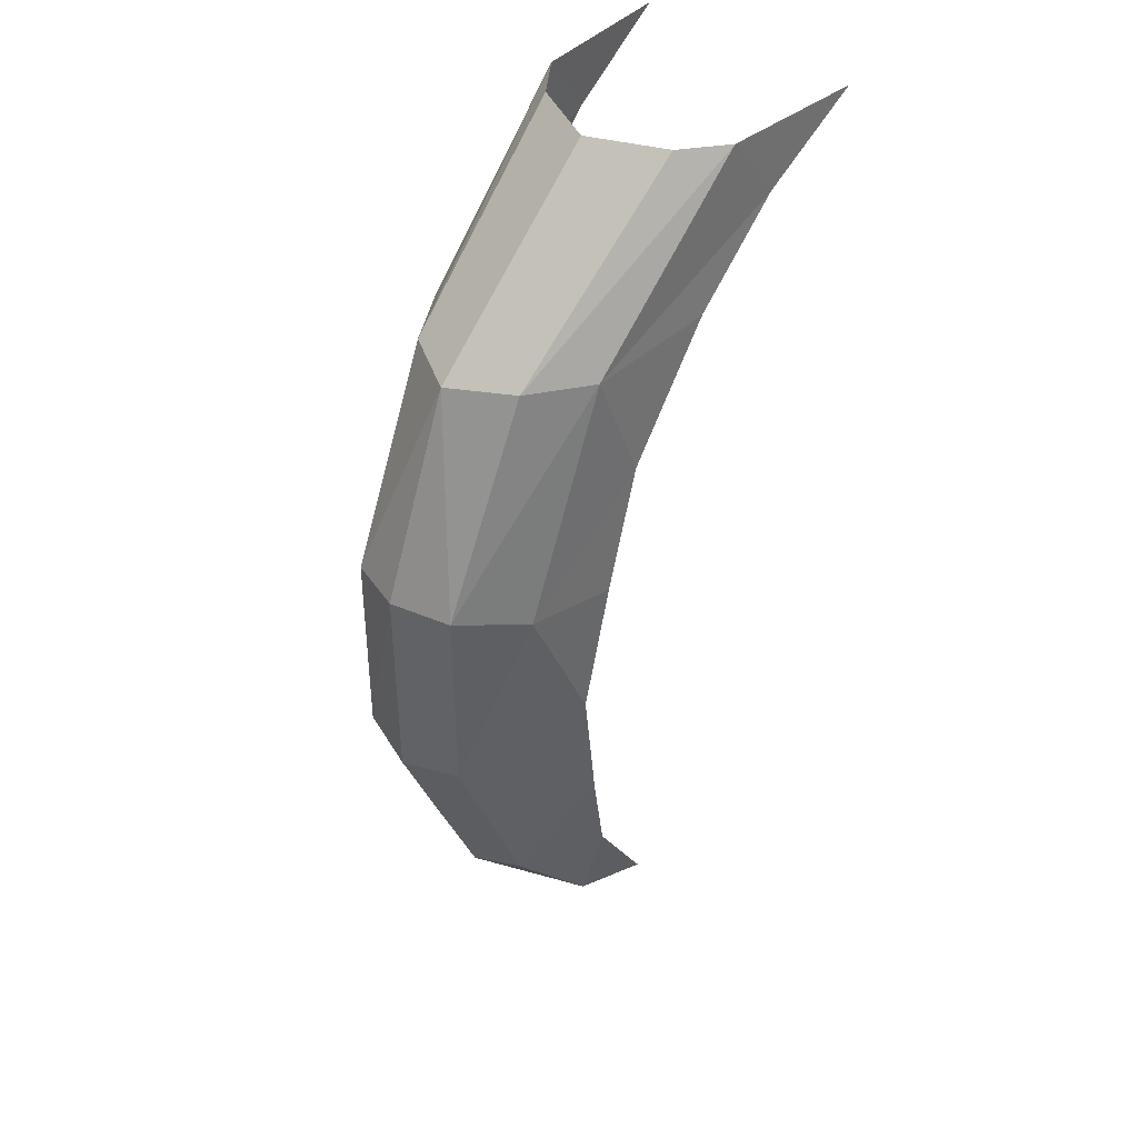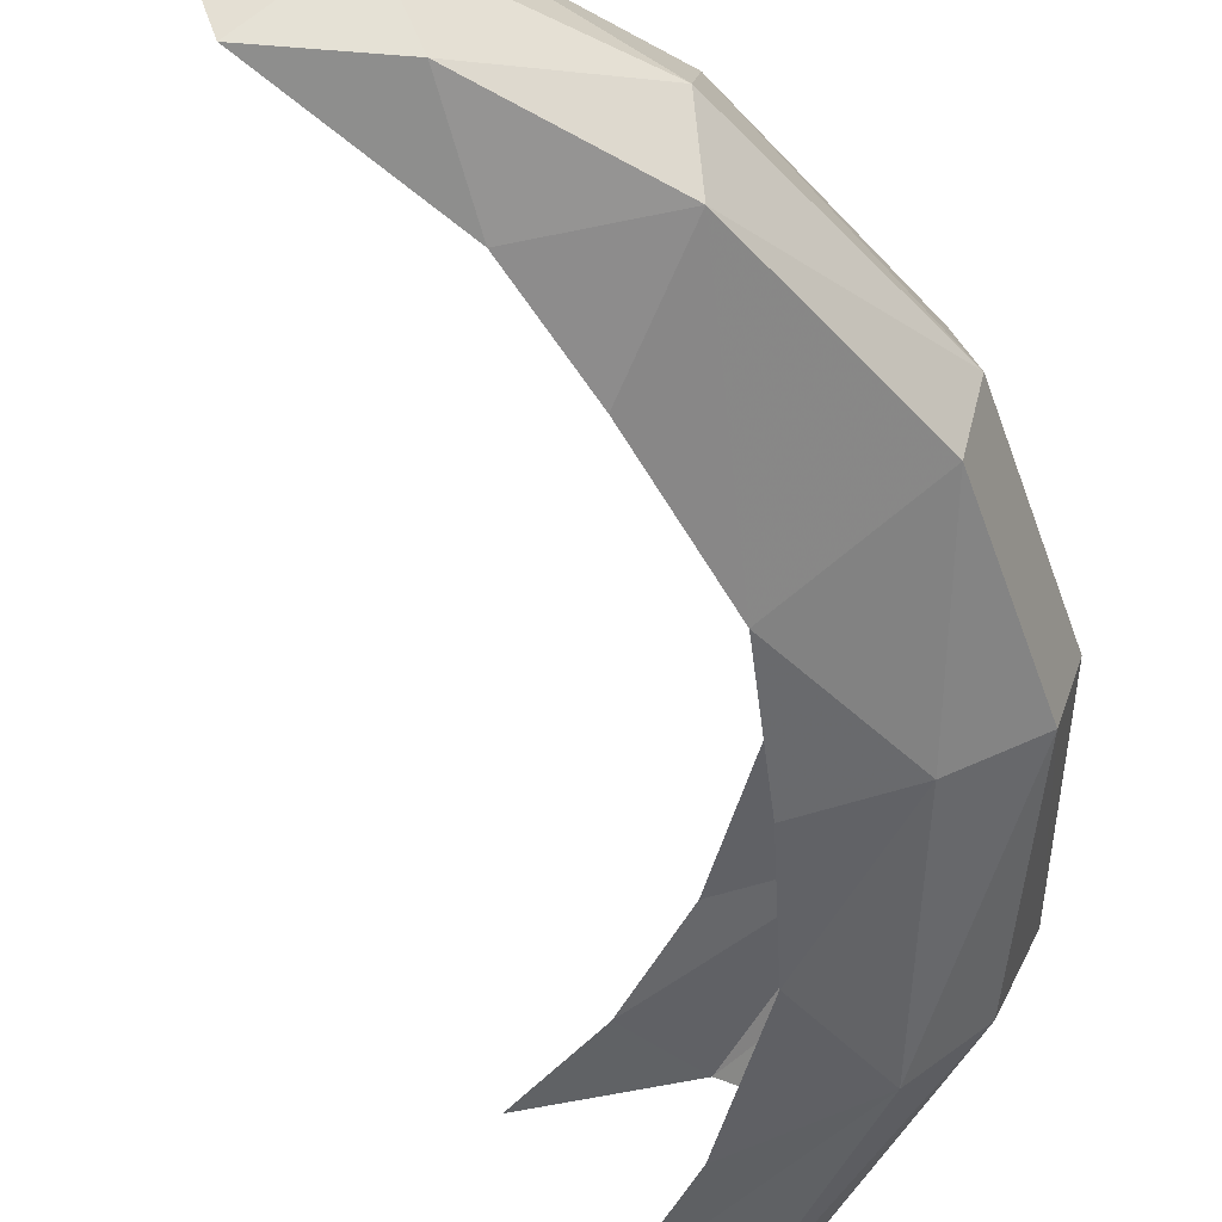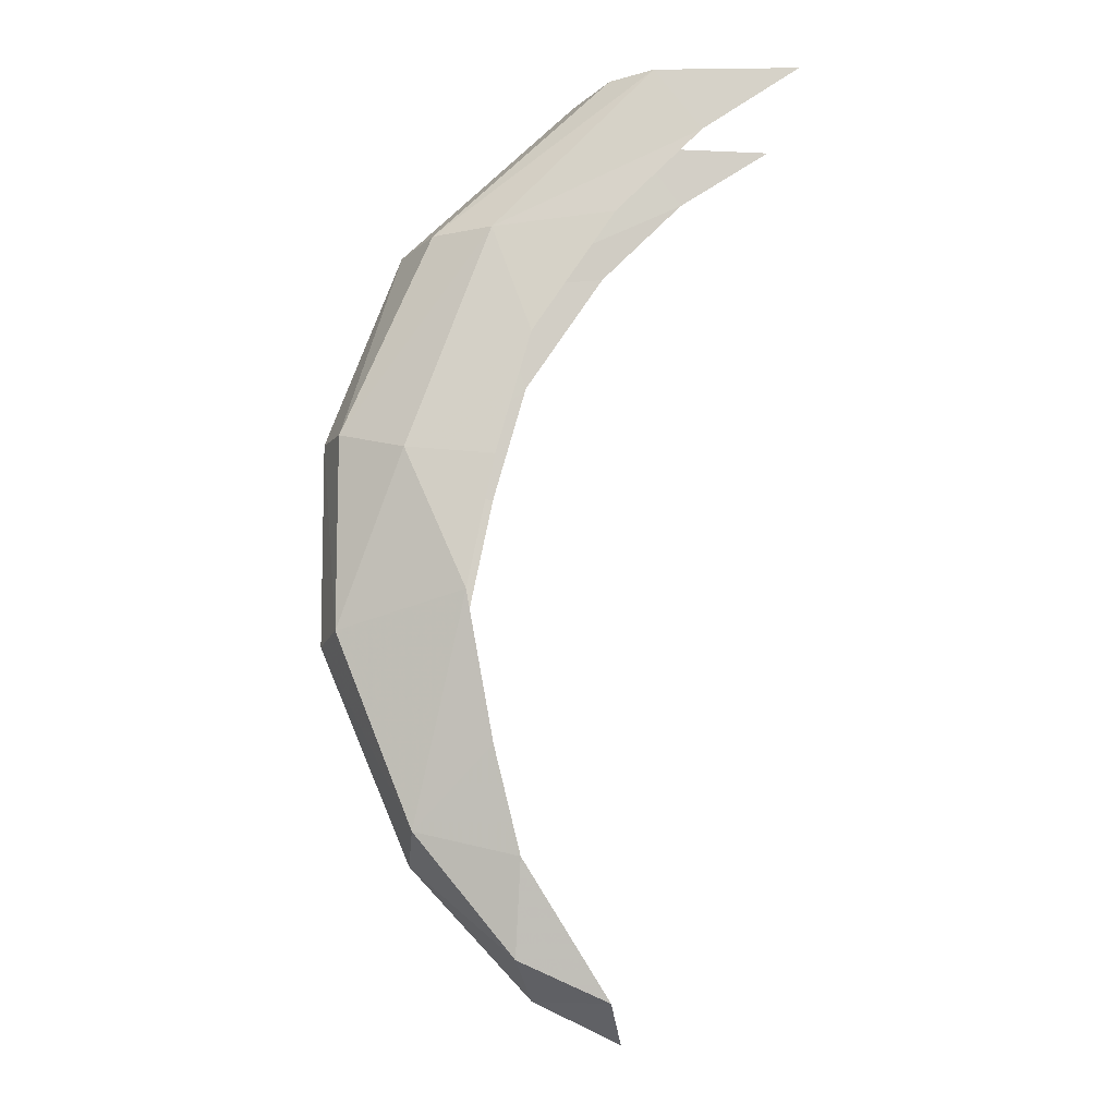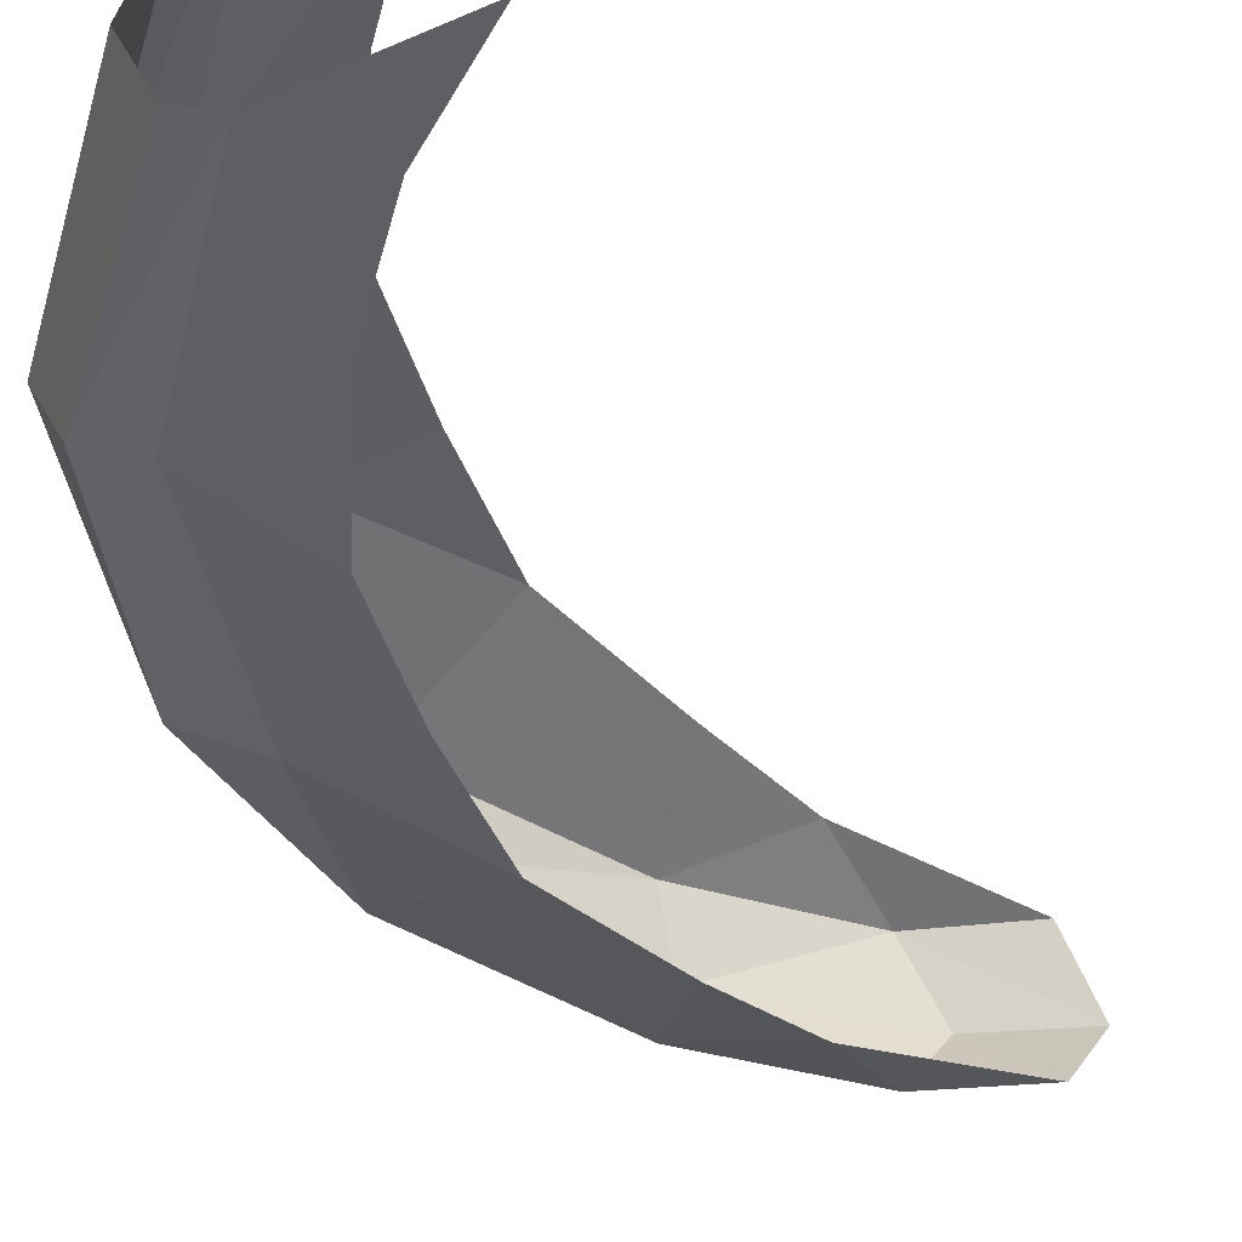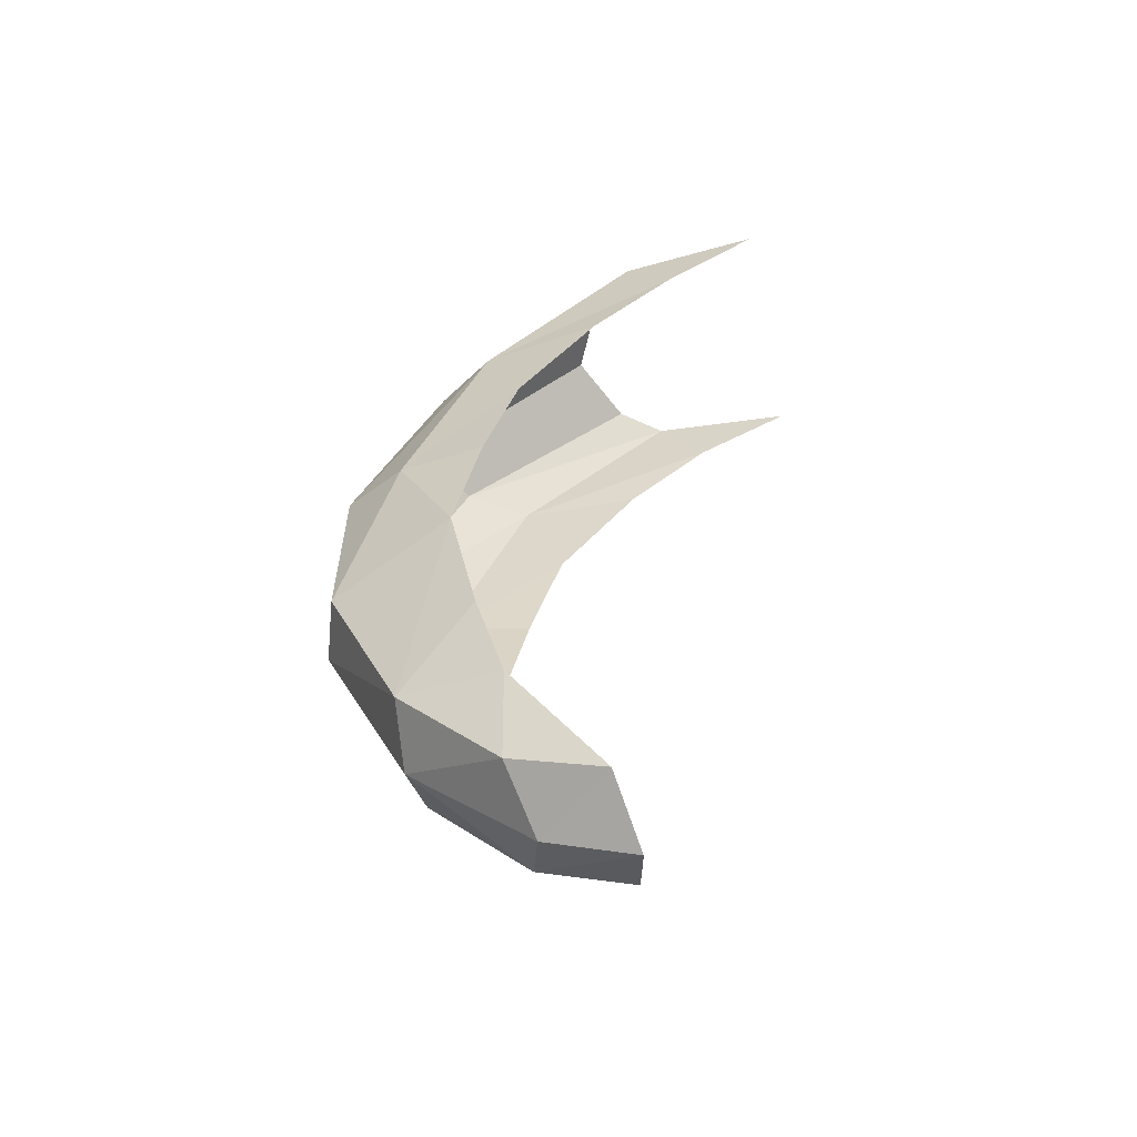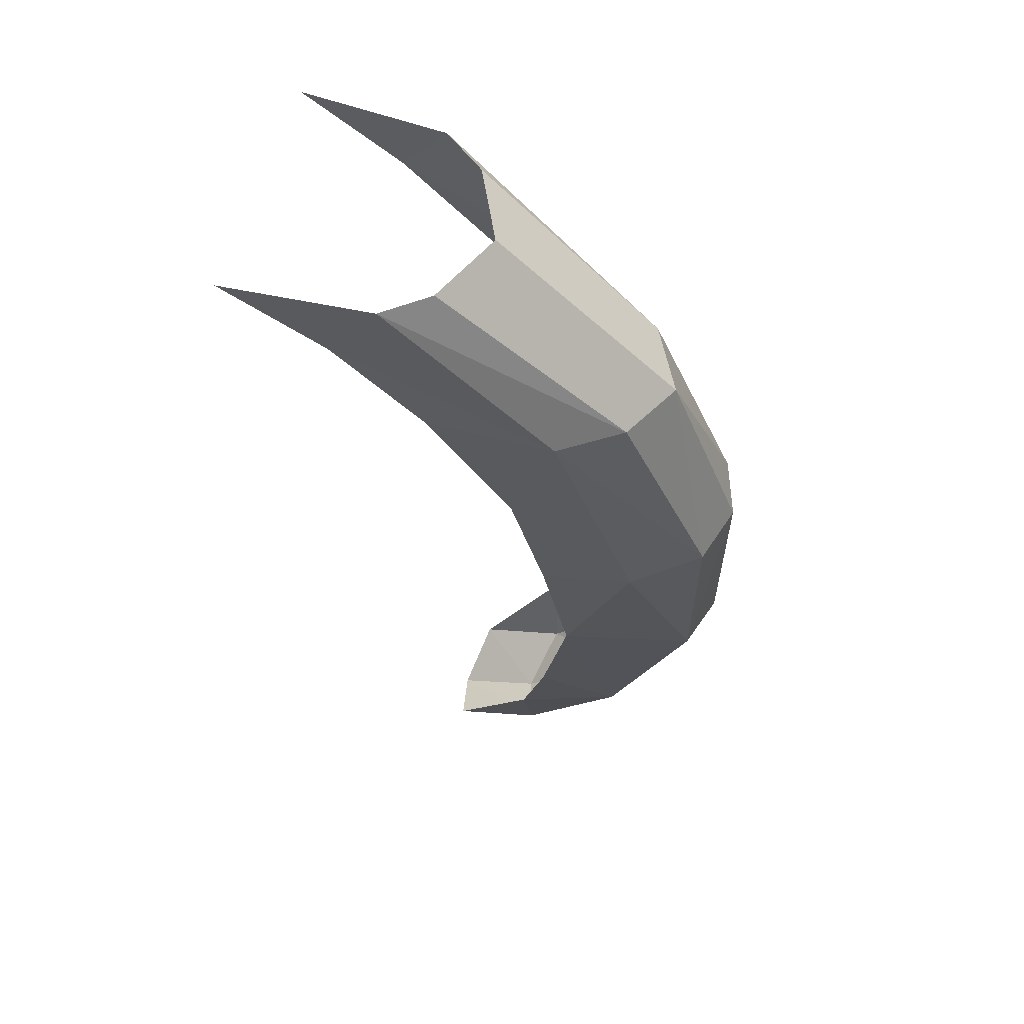
<metadata>
{"format":"obj","ext":"obj","renderer":"f3d","projection":"perspective","resolution":1024,"background":"white","views":[{"elev":41.6,"azim":132.4,"up":"+Y"},{"elev":-50.0,"azim":18.6,"up":"+Z"},{"elev":-10.5,"azim":177.7,"up":"+Y"},{"elev":-40.9,"azim":-148.9,"up":"+Z"},{"elev":-60.2,"azim":-168.1,"up":"+Y"},{"elev":60.4,"azim":16.0,"up":"+Y"}]}
</metadata>
<code>
v 0.2692 -0.1924 0
v 0.2263 -0.213 0
v 0.2328 -0.1928 -0.0301
v 0.2777 -0.1727 -0.02955
v 0.2328 -0.1928 -0.0301
v 0.2756 -0.1249 -0.04105
v 0.2777 -0.1727 -0.02955
v 0.3269 -0.1129 -0.03005
v 0.2777 -0.1727 -0.02955
v 0.2756 -0.1249 -0.04105
v 0.2756 -0.1249 -0.04105
v 0.2887 -0.0727 -0.0469
v 0.3269 -0.1129 -0.03005
v 0.3021 0 -0.0523
v 0.3269 -0.1129 -0.03005
v 0.2887 -0.0727 -0.0469
v 0.3649 -0.01705 -0.0291
v 0.3269 -0.1129 -0.03005
v 0.3021 0 -0.0523
v 0.3649 -0.01705 -0.0291
v 0.3021 0 -0.0523
v 0.3325 0.06995 -0.0476
v 0.3325 0.06995 -0.0476
v 0.3021 0 -0.0523
v 0.2887 0.0655 -0.0541
v 0.3325 0.06995 -0.0476
v 0.2887 0.0655 -0.0541
v 0.2715 0.1265 -0.0539
v 0.2909 0.1809 -0.04905
v 0.2909 0.1809 -0.04905
v 0.2715 0.1265 -0.0539
v 0.2304 0.1877 -0.05455
v 0.2304 0.1877 -0.05455
v 0.1874 0.2306 -0.05505
v 0.2909 0.1809 -0.04905
v 0.1874 0.2306 -0.05505
v 0.2109 0.2625 -0.05205
v 0.2909 0.1809 -0.04905
v 0.2109 0.2625 -0.05205
v 0.1874 0.2306 -0.05505
v 0.1389 0.2625 -0.0571
v 0.2777 -0.1727 -0.02955
v 0.3269 -0.1129 -0.03005
v 0.3288 -0.1283 0
v 0.2777 -0.1727 -0.02955
v 0.3288 -0.1283 0
v 0.2692 -0.1924 0
v 0.3288 -0.1283 0
v 0.3269 -0.1129 -0.03005
v 0.3738 -0.02105 0
v 0.3649 -0.01705 -0.0291
v 0.3738 -0.02105 0
v 0.3269 -0.1129 -0.03005
v 0.3649 -0.01705 -0.0291
v 0.3325 0.06995 -0.0476
v 0.3649 0.07975 -0.02855
v 0.3649 -0.01705 -0.0291
v 0.3649 0.07975 -0.02855
v 0.3741 0.08125 0
v 0.3738 -0.02105 0
v 0.2909 0.1809 -0.04905
v 0.3649 0.07975 -0.02855
v 0.3325 0.06995 -0.0476
v 0.3202 0.1815 -0.03035
v 0.3649 0.07975 -0.02855
v 0.2909 0.1809 -0.04905
v 0.3366 0.1796 0
v 0.3741 0.08125 0
v 0.3649 0.07975 -0.02855
v 0.3366 0.1796 0
v 0.3649 0.07975 -0.02855
v 0.3202 0.1815 -0.03035
v 0.2909 0.1809 -0.04905
v 0.2109 0.2625 -0.05205
v 0.3202 0.1815 -0.03035
v 0.3202 0.1815 -0.03035
v 0.2109 0.2625 -0.05205
v 0.232 0.2625 -0.03605
v 0.249 0.2625 0
v 0.3366 0.1796 0
v 0.3202 0.1815 -0.03035
v 0.232 0.2625 -0.03605
v 0.2777 -0.1727 0.02955
v 0.2328 -0.1928 0.0301
v 0.2263 -0.213 0
v 0.2692 -0.1924 0
v 0.2777 -0.1727 0.02955
v 0.2756 -0.1249 0.04105
v 0.2328 -0.1928 0.0301
v 0.2756 -0.1249 0.04105
v 0.2777 -0.1727 0.02955
v 0.3269 -0.1129 0.03005
v 0.3269 -0.1129 0.03005
v 0.2887 -0.0727 0.0469
v 0.2756 -0.1249 0.04105
v 0.2887 -0.0727 0.0469
v 0.3269 -0.1129 0.03005
v 0.3021 0 0.0523
v 0.3021 0 0.0523
v 0.3269 -0.1129 0.03005
v 0.3649 -0.01705 0.0291
v 0.3325 0.06995 0.0476
v 0.3021 0 0.0523
v 0.3649 -0.01705 0.0291
v 0.2887 0.0655 0.0541
v 0.3021 0 0.0523
v 0.3325 0.06995 0.0476
v 0.2715 0.1265 0.0539
v 0.2887 0.0655 0.0541
v 0.3325 0.06995 0.0476
v 0.2909 0.1809 0.04905
v 0.2304 0.1877 0.05455
v 0.2715 0.1265 0.0539
v 0.2909 0.1809 0.04905
v 0.2909 0.1809 0.04905
v 0.1874 0.2306 0.05505
v 0.2304 0.1877 0.05455
v 0.2909 0.1809 0.04905
v 0.2109 0.2625 0.05205
v 0.1874 0.2306 0.05505
v 0.1389 0.2625 0.0571
v 0.1874 0.2306 0.05505
v 0.2109 0.2625 0.05205
v 0.3288 -0.1283 0
v 0.3269 -0.1129 0.03005
v 0.2777 -0.1727 0.02955
v 0.2692 -0.1924 0
v 0.3288 -0.1283 0
v 0.2777 -0.1727 0.02955
v 0.3738 -0.02105 0
v 0.3269 -0.1129 0.03005
v 0.3288 -0.1283 0
v 0.3269 -0.1129 0.03005
v 0.3738 -0.02105 0
v 0.3649 -0.01705 0.0291
v 0.3649 0.07975 0.02855
v 0.3325 0.06995 0.0476
v 0.3649 -0.01705 0.0291
v 0.3741 0.08125 0
v 0.3649 0.07975 0.02855
v 0.3649 -0.01705 0.0291
v 0.3738 -0.02105 0
v 0.3325 0.06995 0.0476
v 0.3649 0.07975 0.02855
v 0.2909 0.1809 0.04905
v 0.2909 0.1809 0.04905
v 0.3649 0.07975 0.02855
v 0.3202 0.1815 0.03035
v 0.3649 0.07975 0.02855
v 0.3741 0.08125 0
v 0.3366 0.1796 0
v 0.3202 0.1815 0.03035
v 0.3649 0.07975 0.02855
v 0.3366 0.1796 0
v 0.3202 0.1815 0.03035
v 0.2109 0.2625 0.05205
v 0.2909 0.1809 0.04905
v 0.232 0.2625 0.03605
v 0.2109 0.2625 0.05205
v 0.3202 0.1815 0.03035
v 0.3202 0.1815 0.03035
v 0.3366 0.1796 0
v 0.249 0.2625 0
v 0.232 0.2625 0.03605
g mesh7424696
f 1 2 3
f 3 4 1
f 5 6 7
f 8 9 10
f 11 12 13
f 14 15 16
f 17 18 19
f 20 21 22
f 23 24 25
f 26 27 28
f 28 29 26
f 30 31 32
f 33 34 35
f 36 37 38
f 39 40 41
f 42 43 44
f 45 46 47
f 48 49 50
f 51 52 53
f 54 55 56
f 57 58 59
f 59 60 57
f 61 62 63
f 64 65 66
f 67 68 69
f 70 71 72
f 73 74 75
f 76 77 78
f 79 80 81
f 81 82 79
g mesh7424697
f 83 84 85
f 85 86 83
f 87 88 89
f 90 91 92
f 93 94 95
f 96 97 98
f 99 100 101
f 102 103 104
f 105 106 107
f 108 109 110
f 110 111 108
f 112 113 114
f 115 116 117
f 118 119 120
f 121 122 123
f 124 125 126
f 127 128 129
f 130 131 132
f 133 134 135
f 136 137 138
f 139 140 141
f 141 142 139
f 143 144 145
f 146 147 148
f 149 150 151
f 152 153 154
f 155 156 157
f 158 159 160
f 161 162 163
f 163 164 161

</code>
